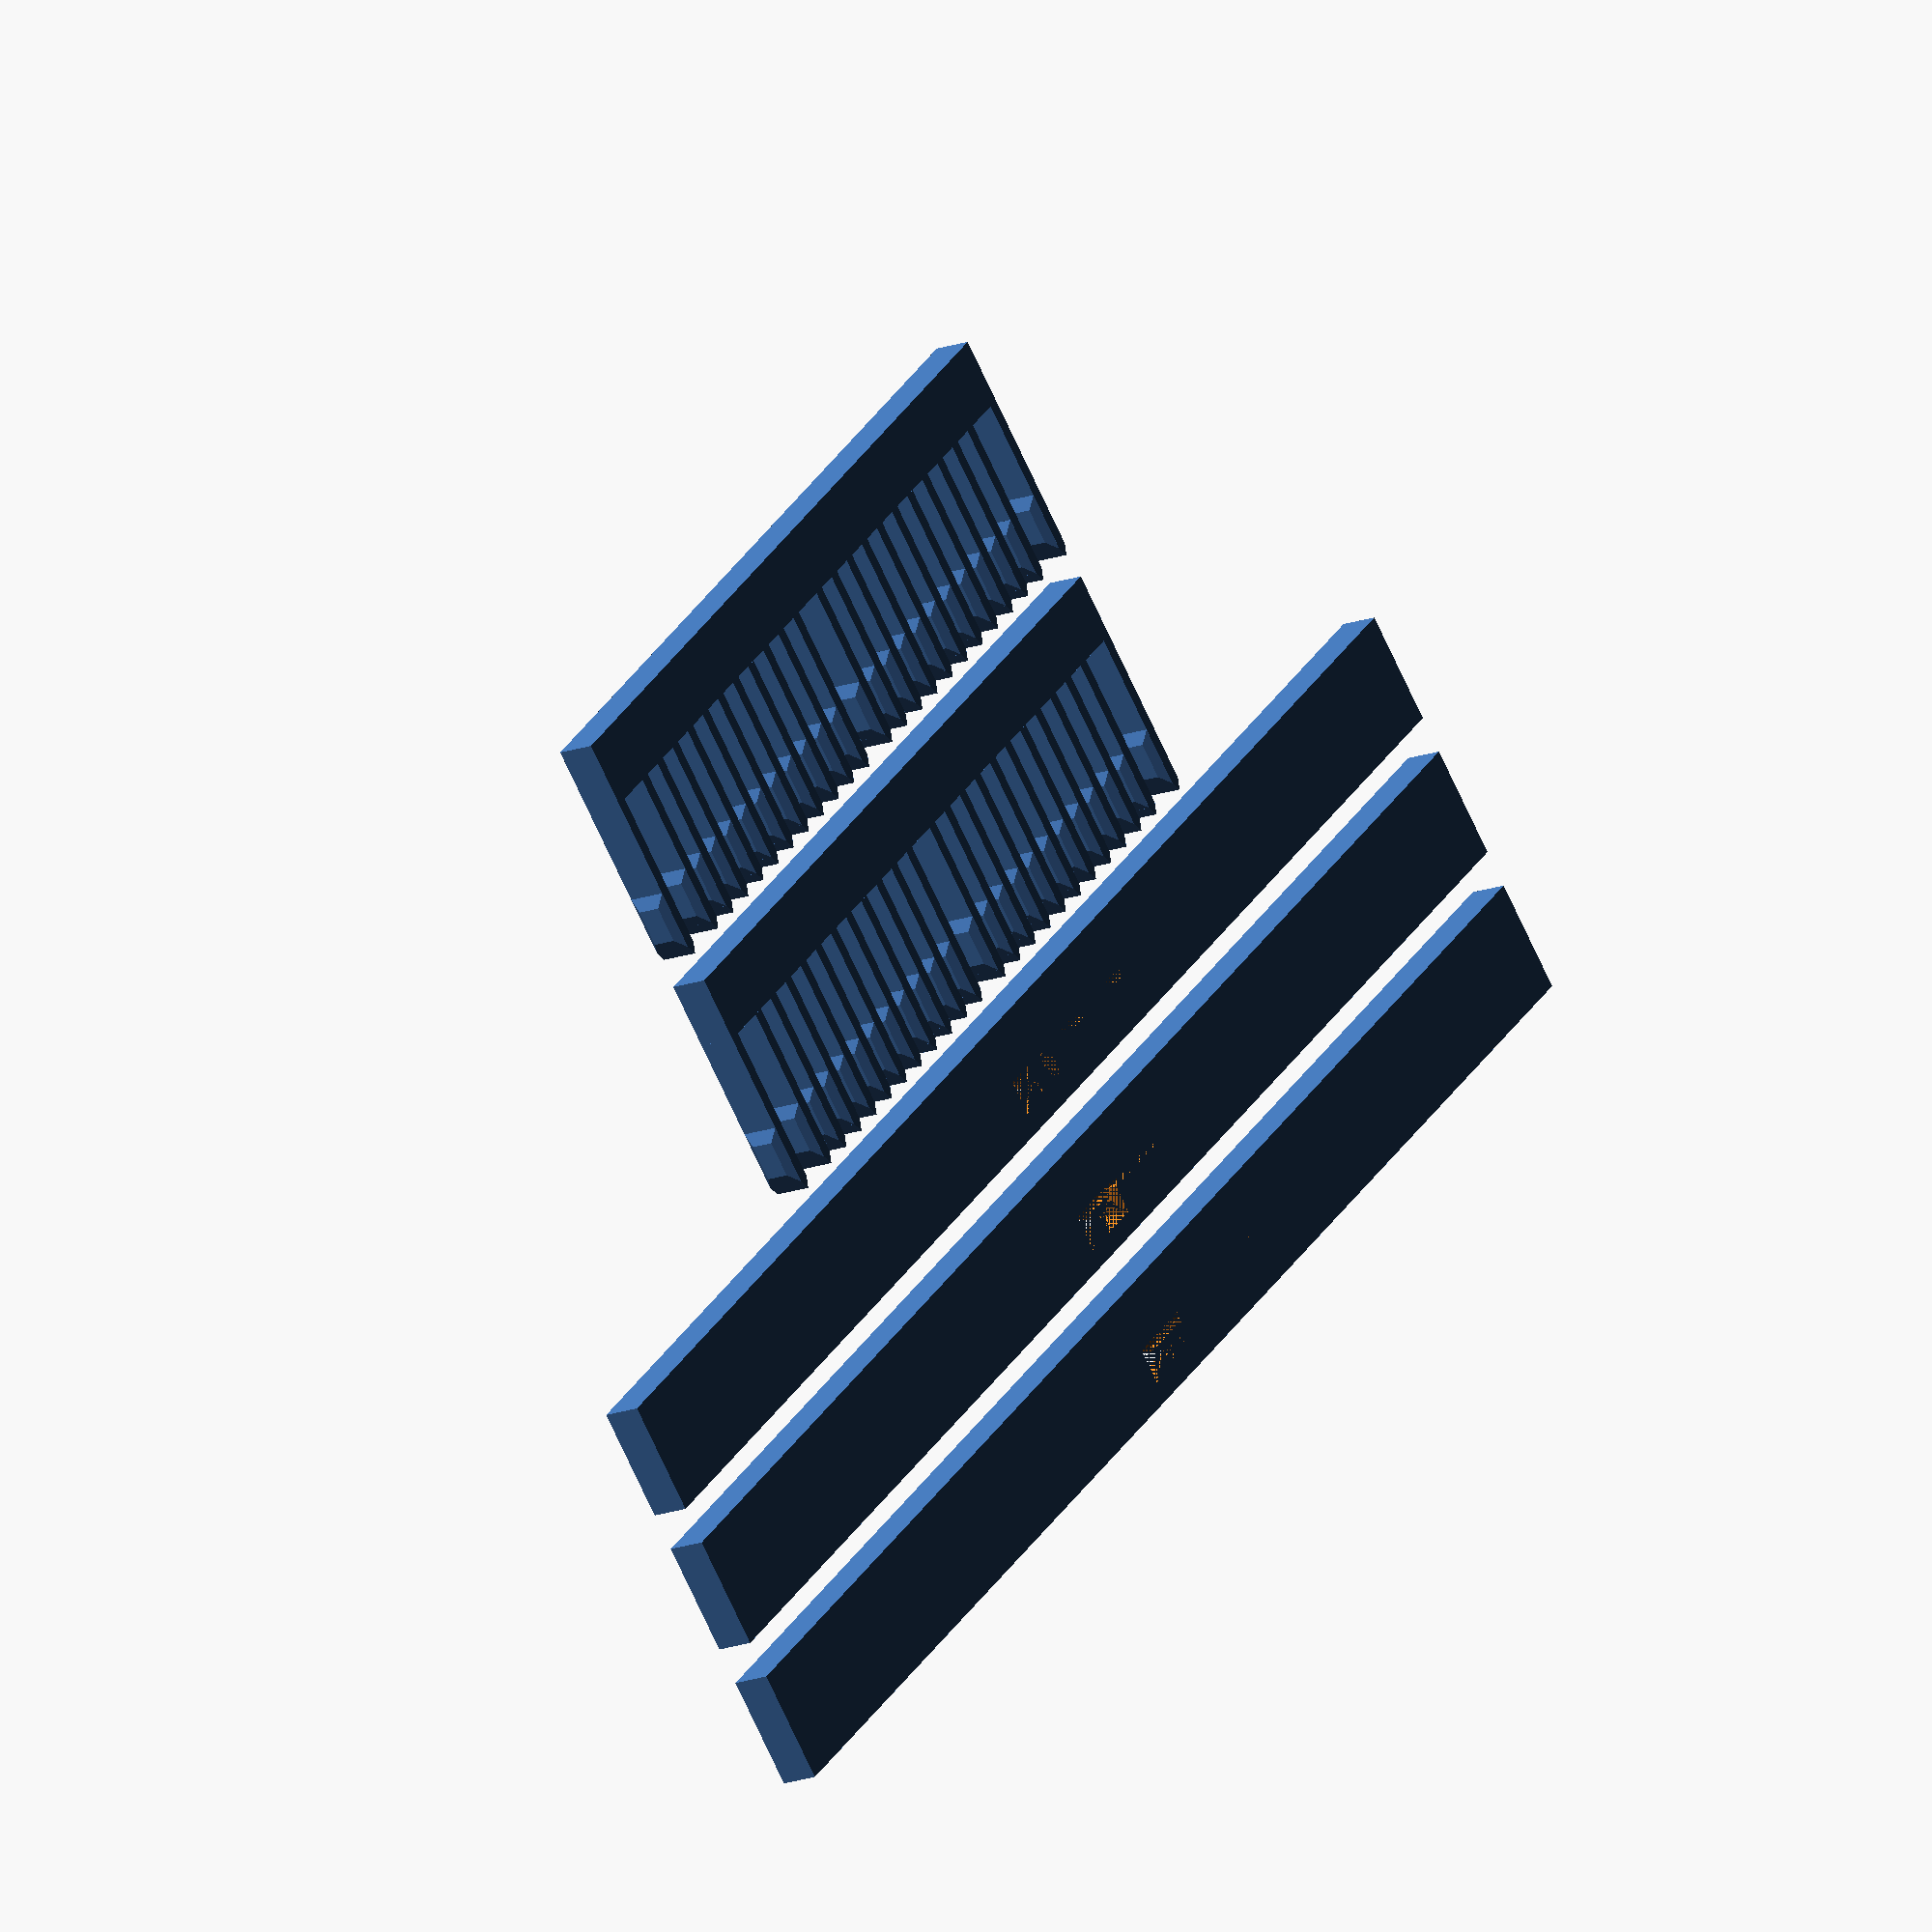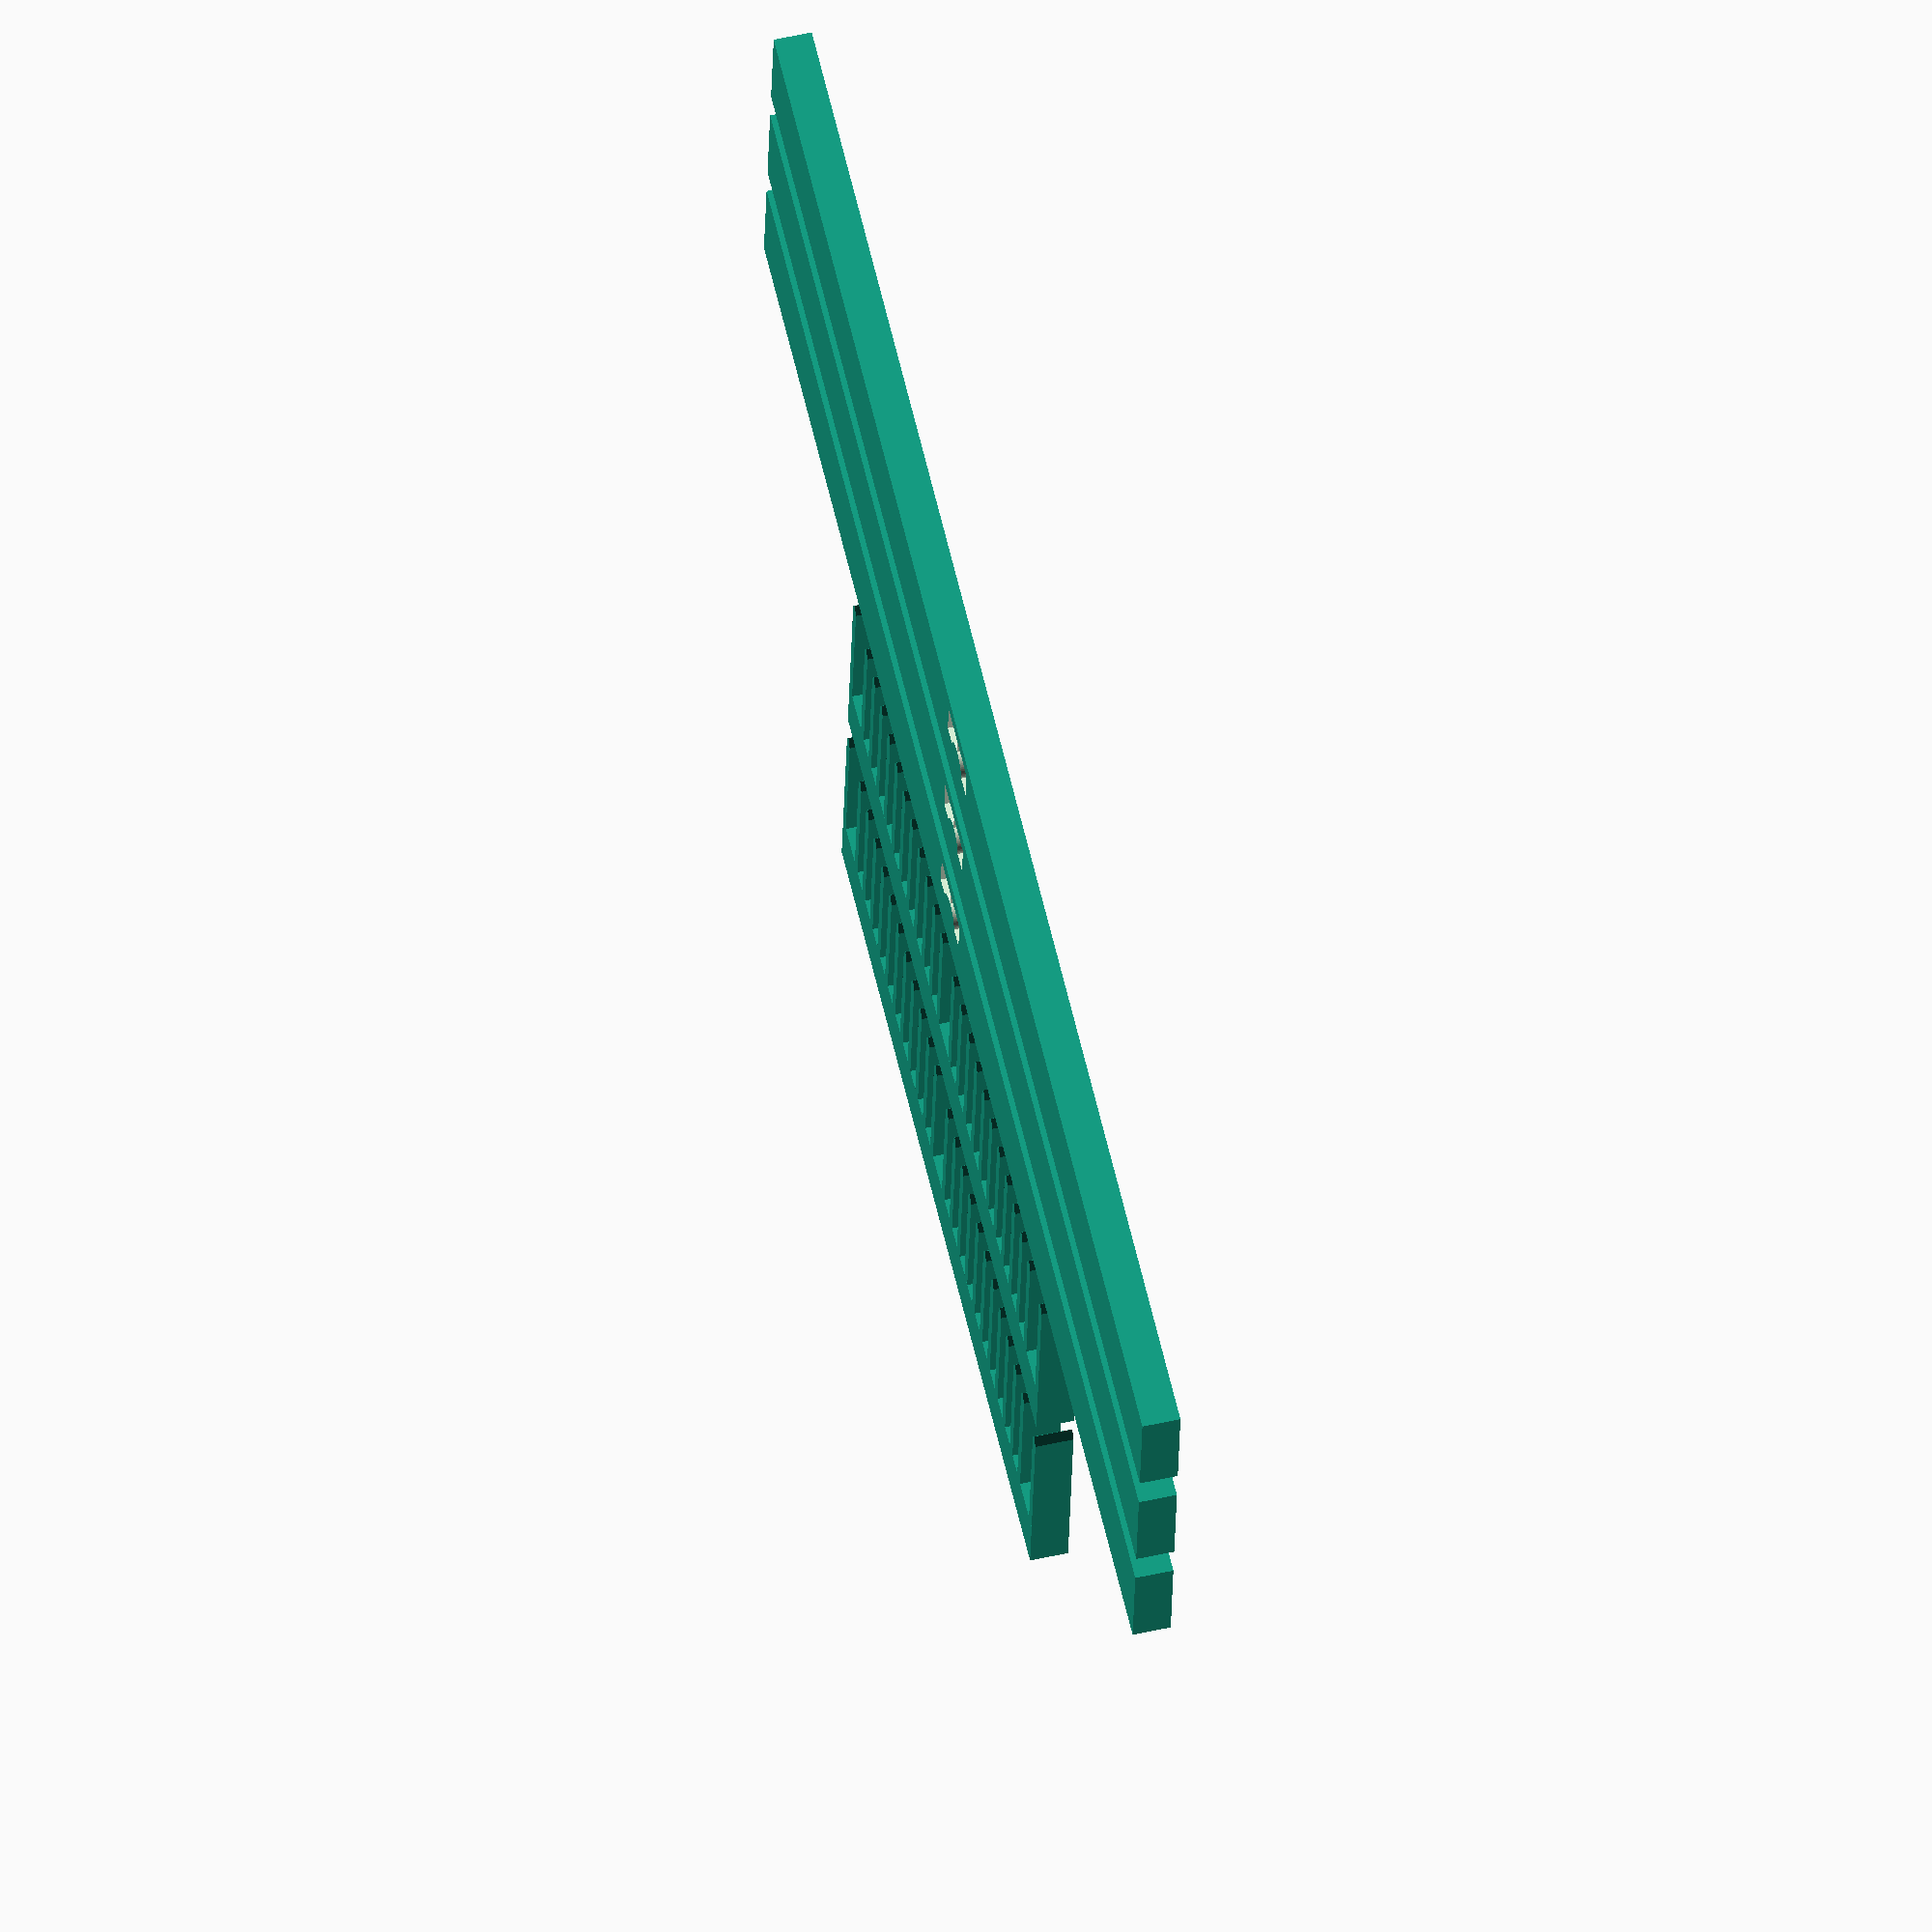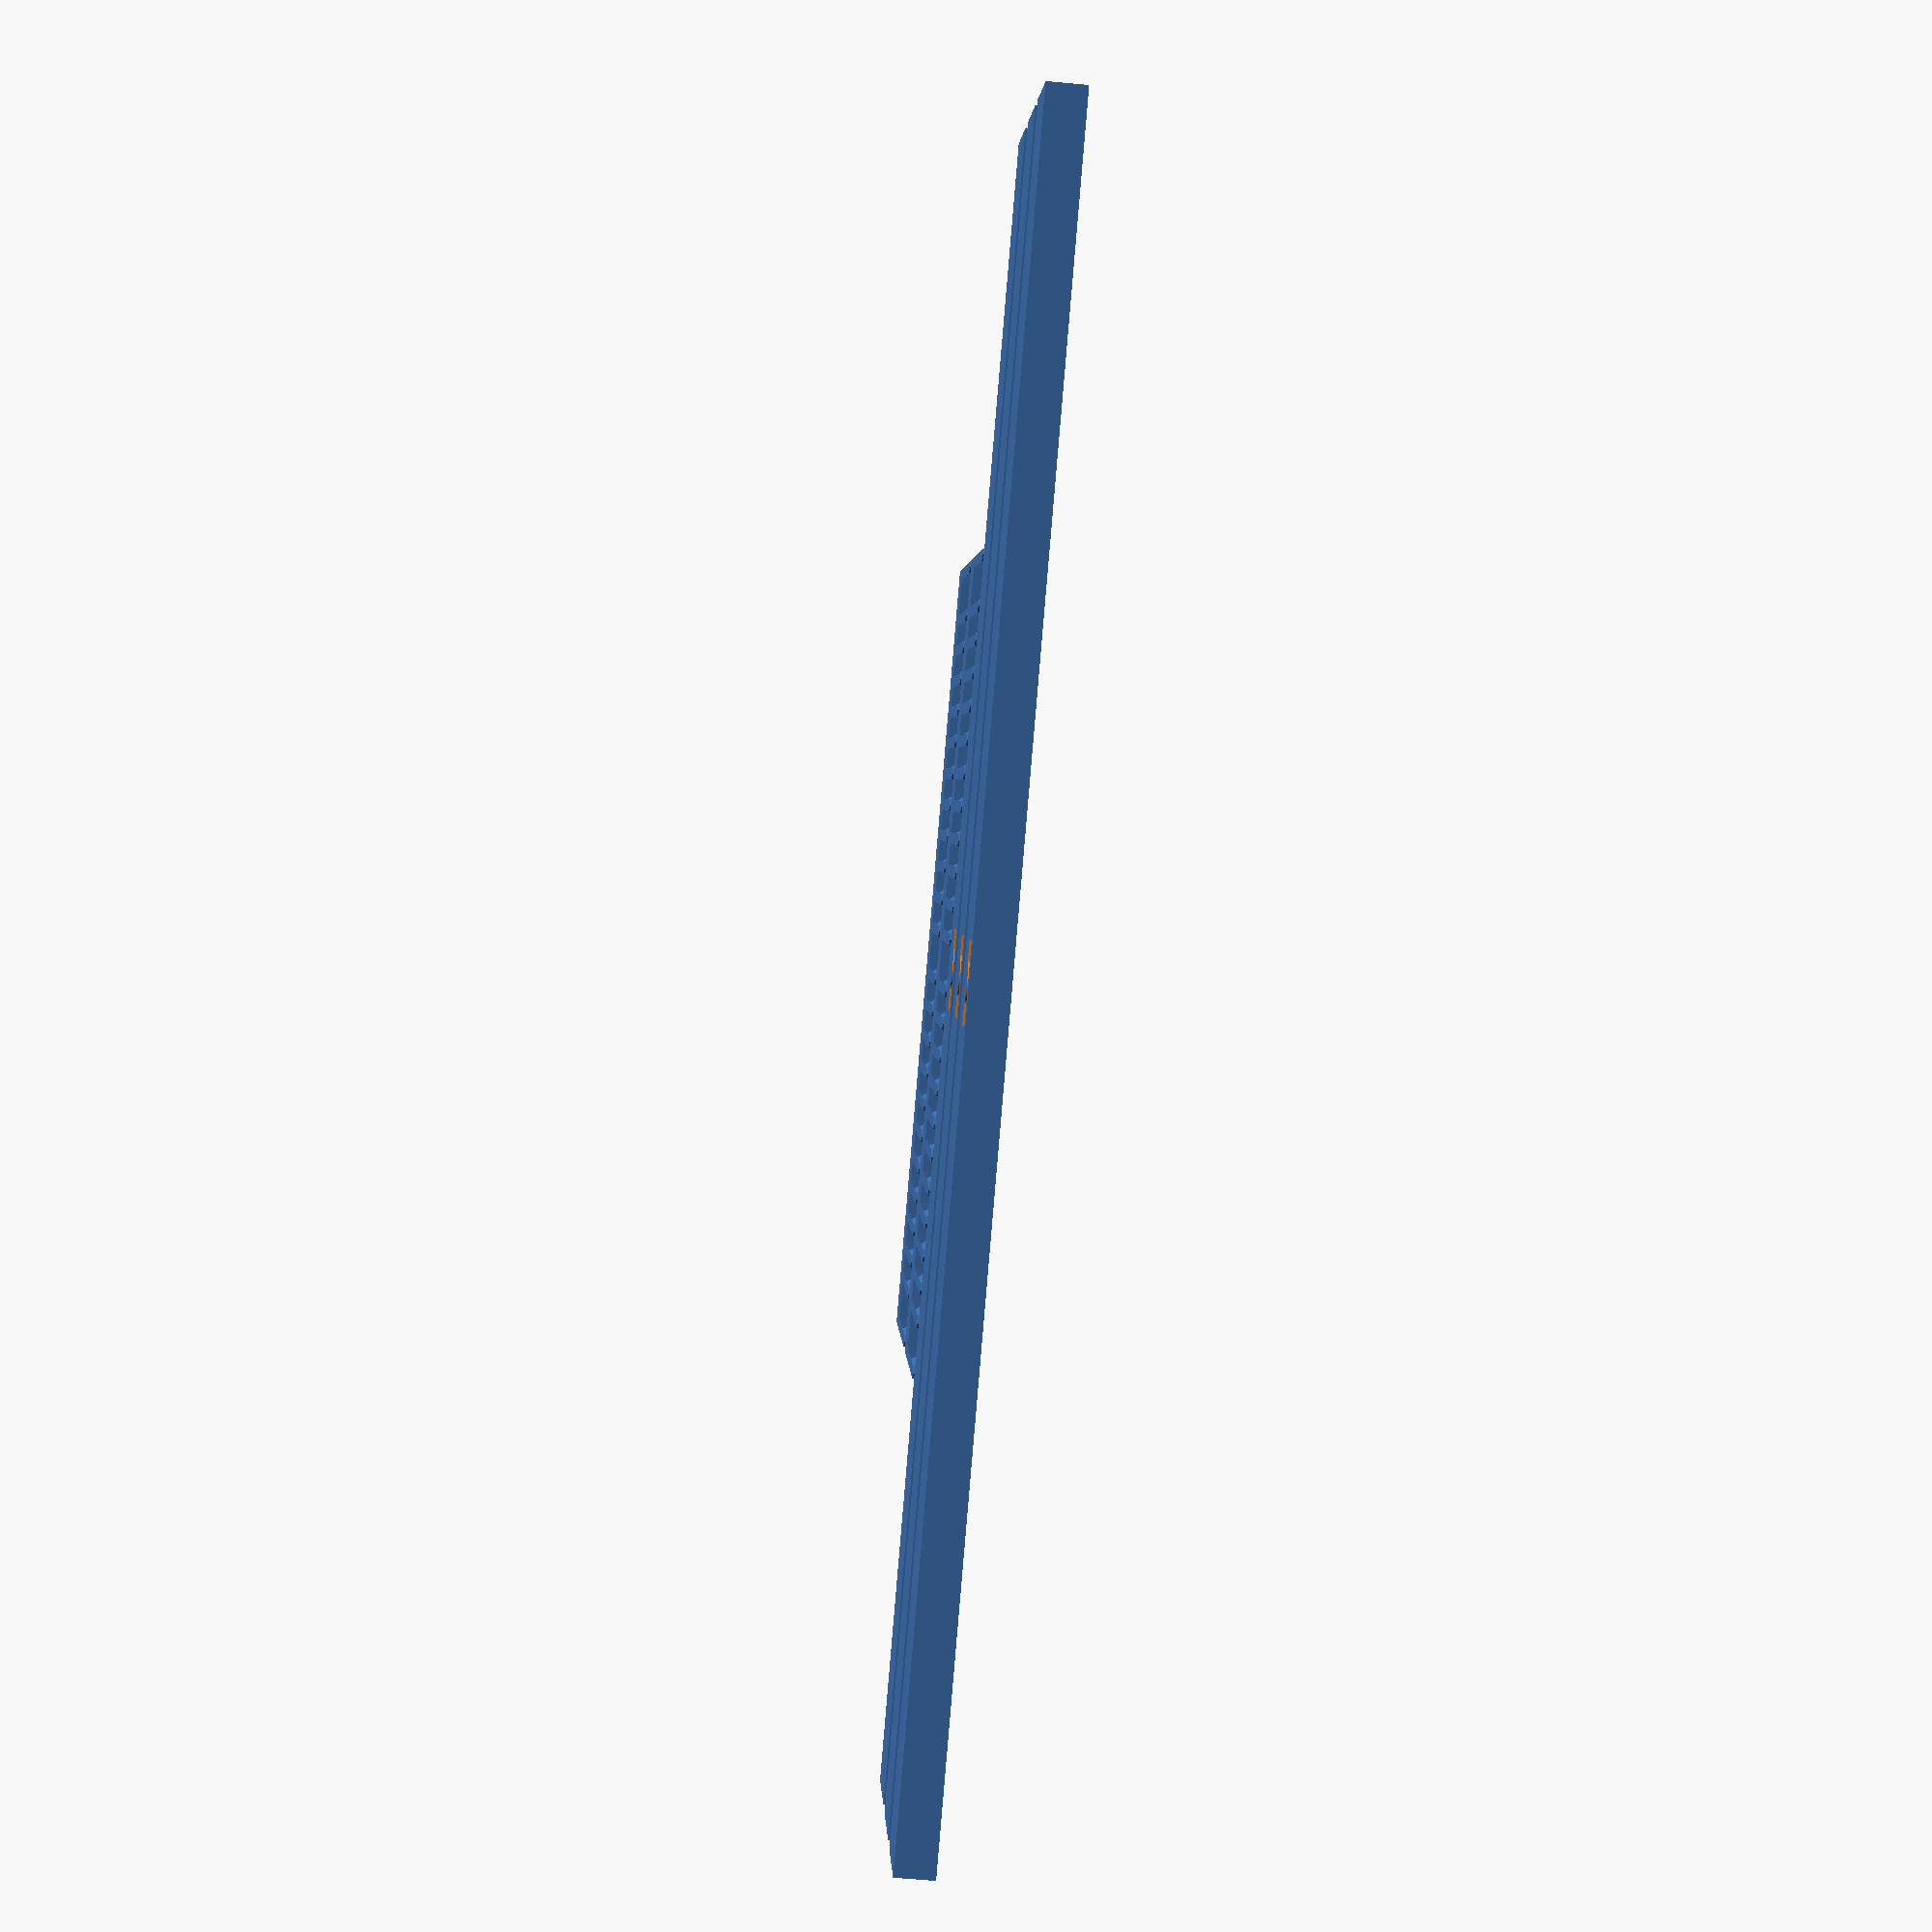
<openscad>
include <MCAD/units.scad>

/* [Global] */
part = "plate"; // [comb:Comb Only,bridge:Bridge Only,plate:Build Plate,assembly:Assembled Parts]

// Length of the cables, excluding header connectors (mm)
cableLength = 156; 
// Number of cable slots per group (1 slot =~ 4 cables)
cablesPerGroup = 10;
// Number of cable groups
numGroups = 2;

/* [Comb] */

combThickness = 4;
combBaseWidth = 7;
combToothLength = 17;
combToothWidth = 1.2;
combSharpLength = 1.1;
combToothSpacing = 2.2;
combGroupSpacing = 4;
toothBumpLength = 6.4;
toothBumpThickness = 0.7;
teethPerGroup = cablesPerGroup + 1;

/* [Bridge] */

bridgeThickness = 4;
bridgeWidth = 12;
bridgeDentOffset = 5;
bridgeDentWidth = combBaseWidth;
bridgeDentLength = combThickness;
bridgeHoleLength = 20;
bridgeHoleCornerRadius = 2;
bridgeLength = cableLength + bridgeDentOffset * 2;

/* [Hidden] */

combGroupWidth = teethPerGroup * (combToothWidth + combToothSpacing) - combToothSpacing;
combLength = combGroupWidth * numGroups + combGroupSpacing * (numGroups + 1) + combToothWidth * 2;

$fn = 60;

module CombTooth() {
    linear_extrude(combThickness)
    polygon([
        [0, 0], 
        [0, combToothLength],
        [combToothWidth / 2, combToothLength + combSharpLength],
        [combToothWidth, combToothLength],
        [combToothWidth, 0],
    ]);
    
    for (x=[0, 1]) 
    mirror([x, 0, 0])
	// Adding `epislon` here to create a tiny overlap in part volume, so we get one solid part:
    translate([-combToothWidth * x + epsilon, 0, 0])	
    translate([0, combToothLength - toothBumpLength / 2, combThickness / 2])
    rotate([-90, 0, 90])
    linear_extrude(toothBumpThickness, scale = 0.6)
    square([toothBumpLength, combThickness], center=true);
}

module CombTeethGroup() {
    for (i = [0:teethPerGroup - 1])
        translate([(combToothWidth + combToothSpacing) * i, 0, 0])
        CombTooth();
}

module DupontComb() {
    cube([combLength, combBaseWidth, combThickness]);
    
    translate([0, combBaseWidth, 0]) {
        CombTooth();
    
        translate([combGroupSpacing + combToothWidth, 0, 0])
        for (g = [0:numGroups - 1]) 
        translate([g * (combGroupWidth + combGroupSpacing), 0, 0])
        CombTeethGroup();
        
        translate([combLength - combToothWidth, 0, 0])
        CombTooth();
    }
}

module DupontBridge() {
    difference() {
        translate([-bridgeLength / 2, -bridgeWidth / 2, 0])
        cube([bridgeLength, bridgeWidth, bridgeThickness]);
        
        translate([-bridgeHoleLength / 2, 0, -epsilon])
        cube([bridgeHoleLength, bridgeWidth / 2 + epsilon, bridgeThickness + epsilon * 2]);
           
        for (x=[0, 1])
        mirror([x, 0, 0]) {
            if (bridgeHoleLength)
            translate([-bridgeHoleLength / 2 - bridgeHoleCornerRadius, bridgeWidth / 2 - bridgeHoleCornerRadius, -epsilon])
            linear_extrude(bridgeThickness + 2 * epsilon)
            difference() {
                square([bridgeHoleCornerRadius * 2, bridgeHoleCornerRadius * 2]);
                circle(r=bridgeHoleCornerRadius);
            }


            translate([bridgeLength / 2 - bridgeDentOffset - bridgeDentLength, -bridgeWidth / 2 - epsilon, -epsilon])
            cube([bridgeDentLength, bridgeDentWidth + epsilon, bridgeThickness + epsilon * 2]);
        }
    }
}

module DupontOrganizerPlate() {
    itemSpacing = 4;
    combSize = combToothLength + combBaseWidth + itemSpacing;
    
    translate([-combLength / 2, 0, 0]) {
        DupontComb();
    
        translate([0, combSize, 0])
        DupontComb();
    }
    
    for (g=[0:numGroups]) {
        translate([0, combSize * 2 + g * (bridgeWidth + itemSpacing) + bridgeWidth / 2, 0])
        DupontBridge();
    }
}

module DupontOrganizerAssembly() {
    rotate([90, 0, 0])
    DupontComb();
    
    translate([0, cableLength - combThickness, 0])
    rotate([90, 0, 0])
    DupontComb();
    
    color("orange")
    for (g=[0:numGroups]) {
        translate([g * (combGroupWidth + combGroupSpacing) + combToothWidth, bridgeLength / 2 - bridgeDentOffset - bridgeDentLength, bridgeWidth / 2])
        rotate([90, 0, 90])
        DupontBridge();
    }
}

if (part == "comb")
    DupontComb();

if (part == "bridge")
    DupontBridge();

if (part == "plate")
    DupontOrganizerPlate();

if (part == "assembly")
    DupontOrganizerAssembly();


</openscad>
<views>
elev=195.9 azim=42.3 roll=52.1 proj=o view=solid
elev=124.5 azim=185.7 roll=103.2 proj=o view=wireframe
elev=59.8 azim=151.9 roll=84.5 proj=p view=solid
</views>
